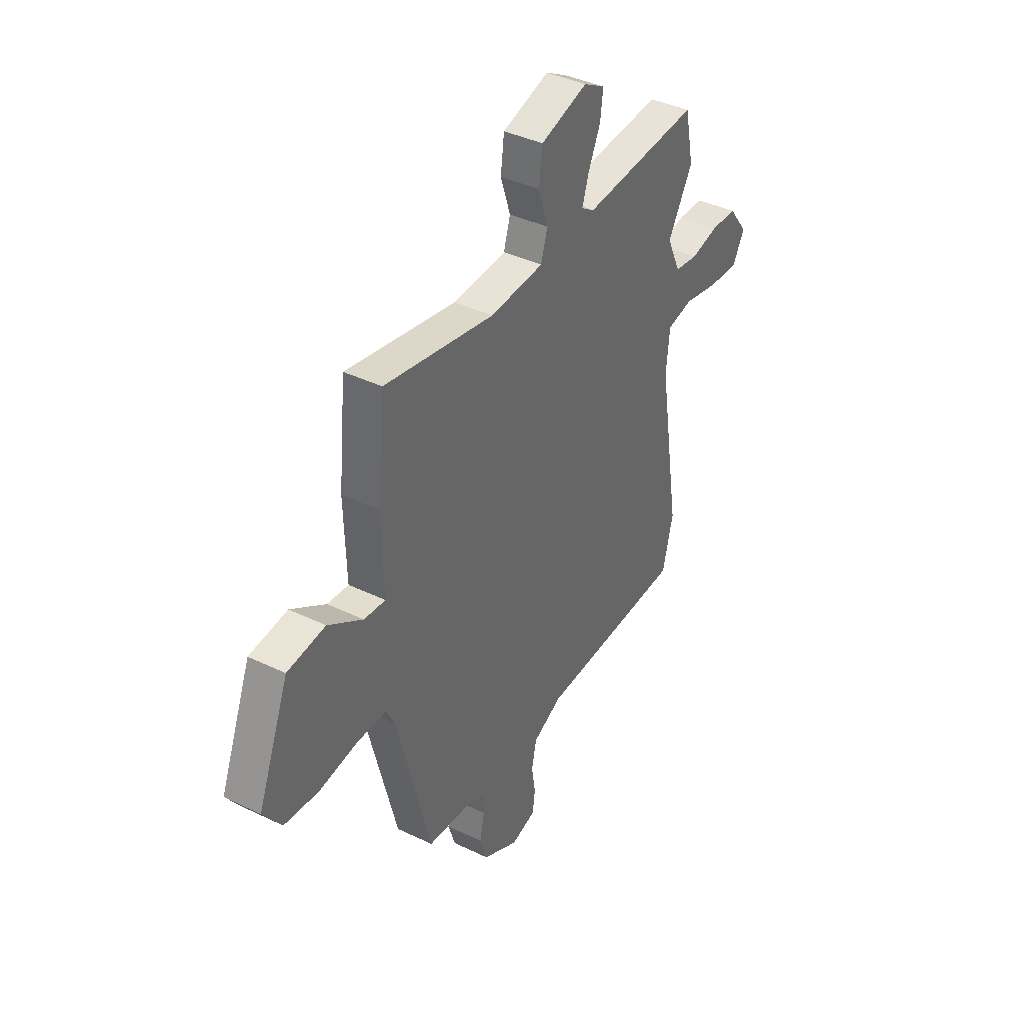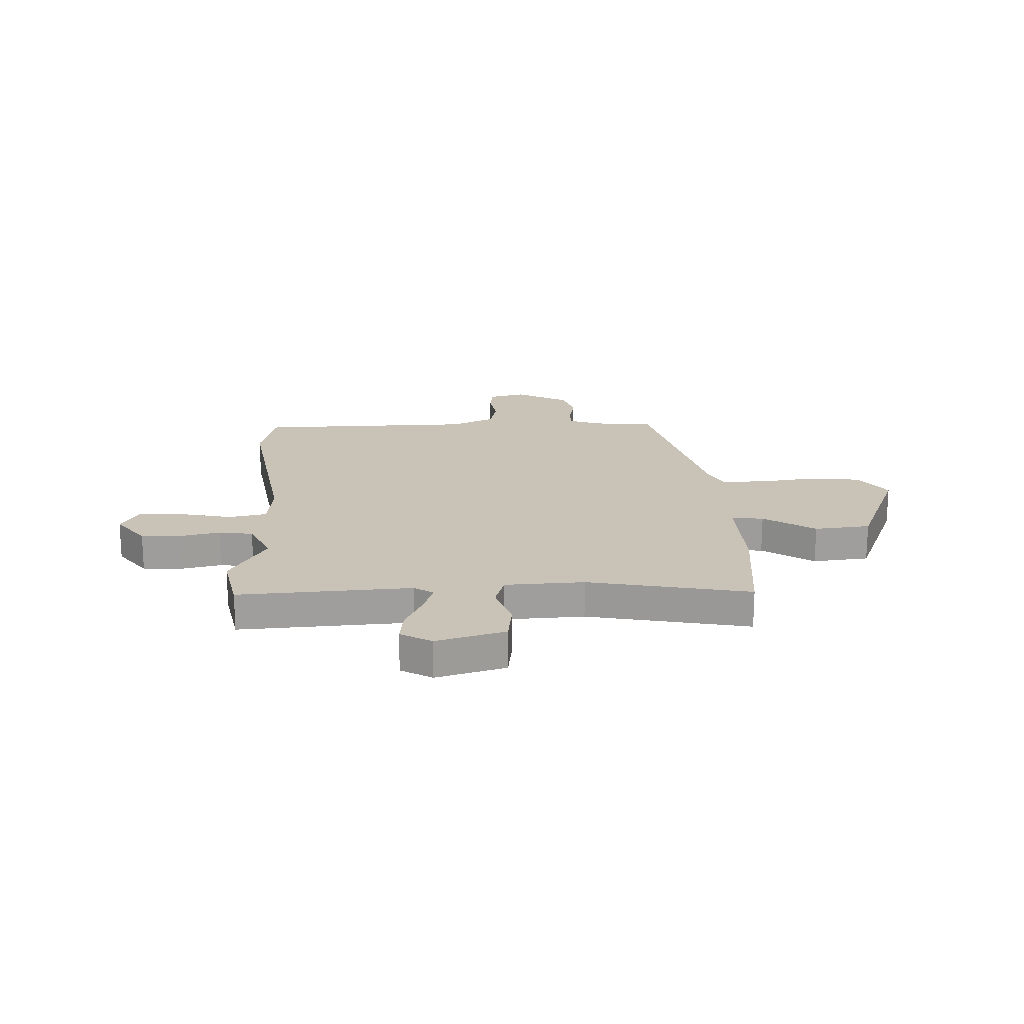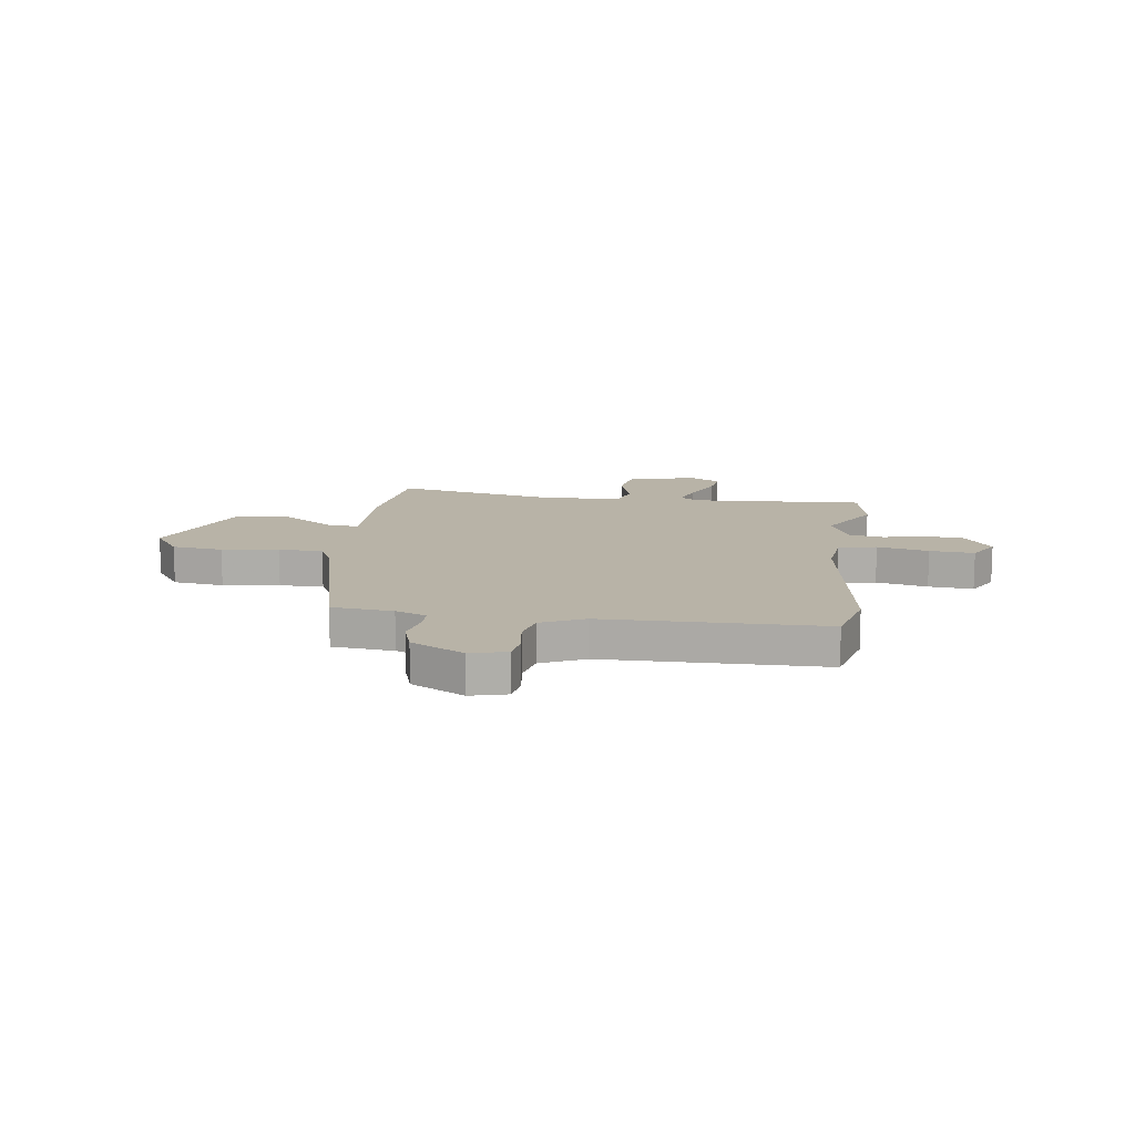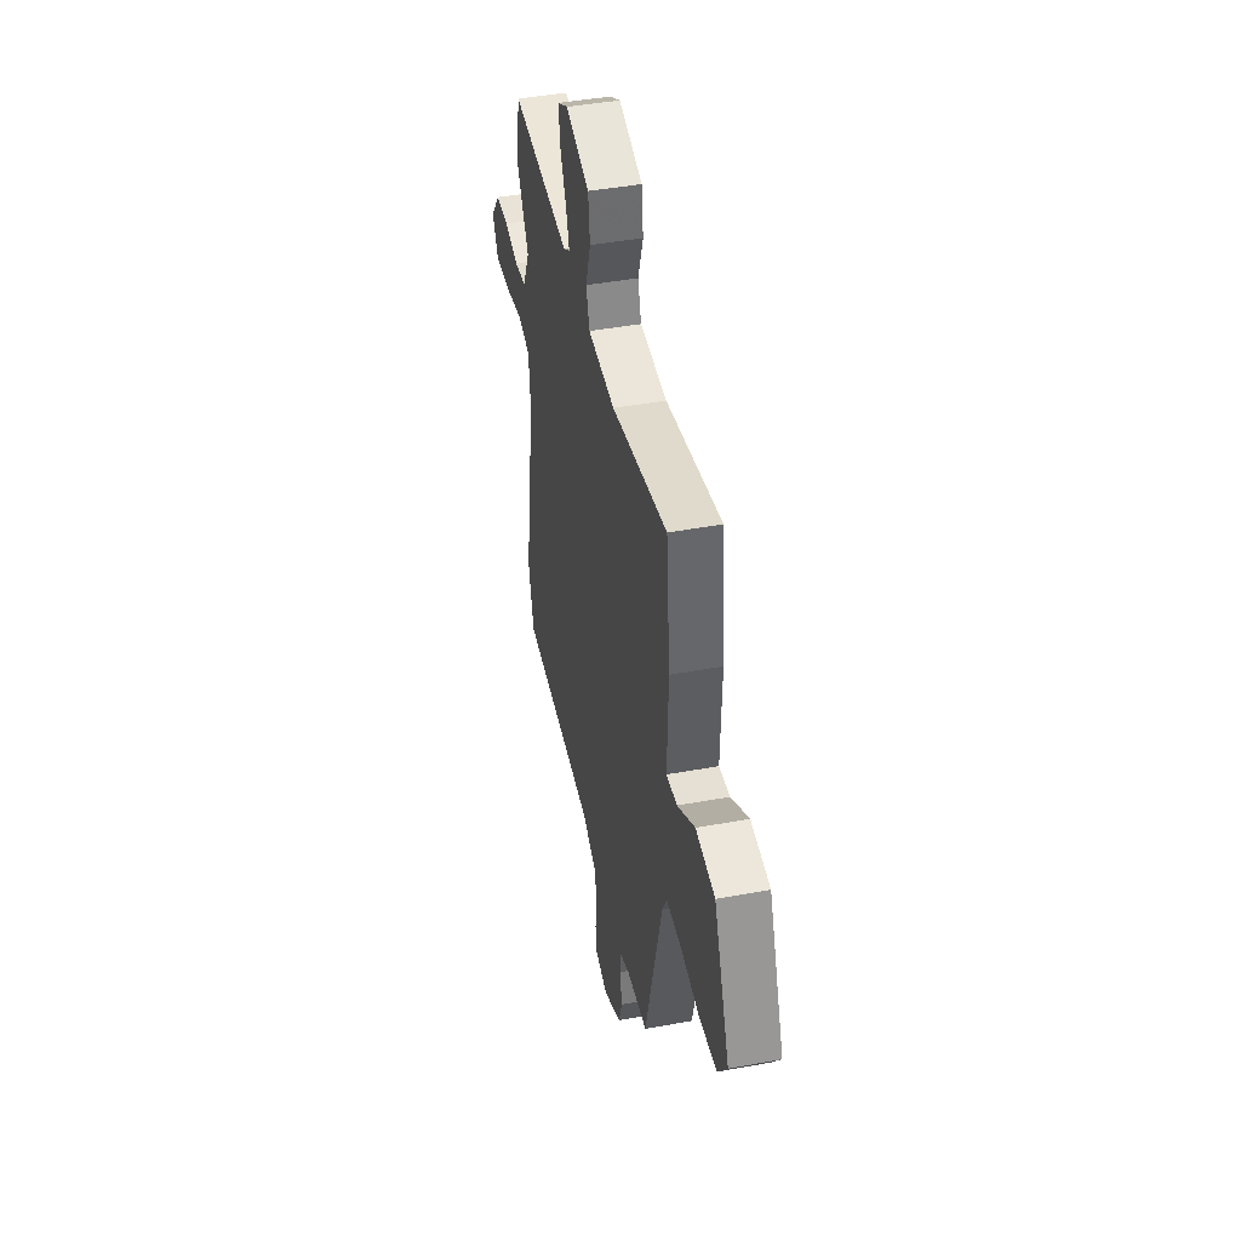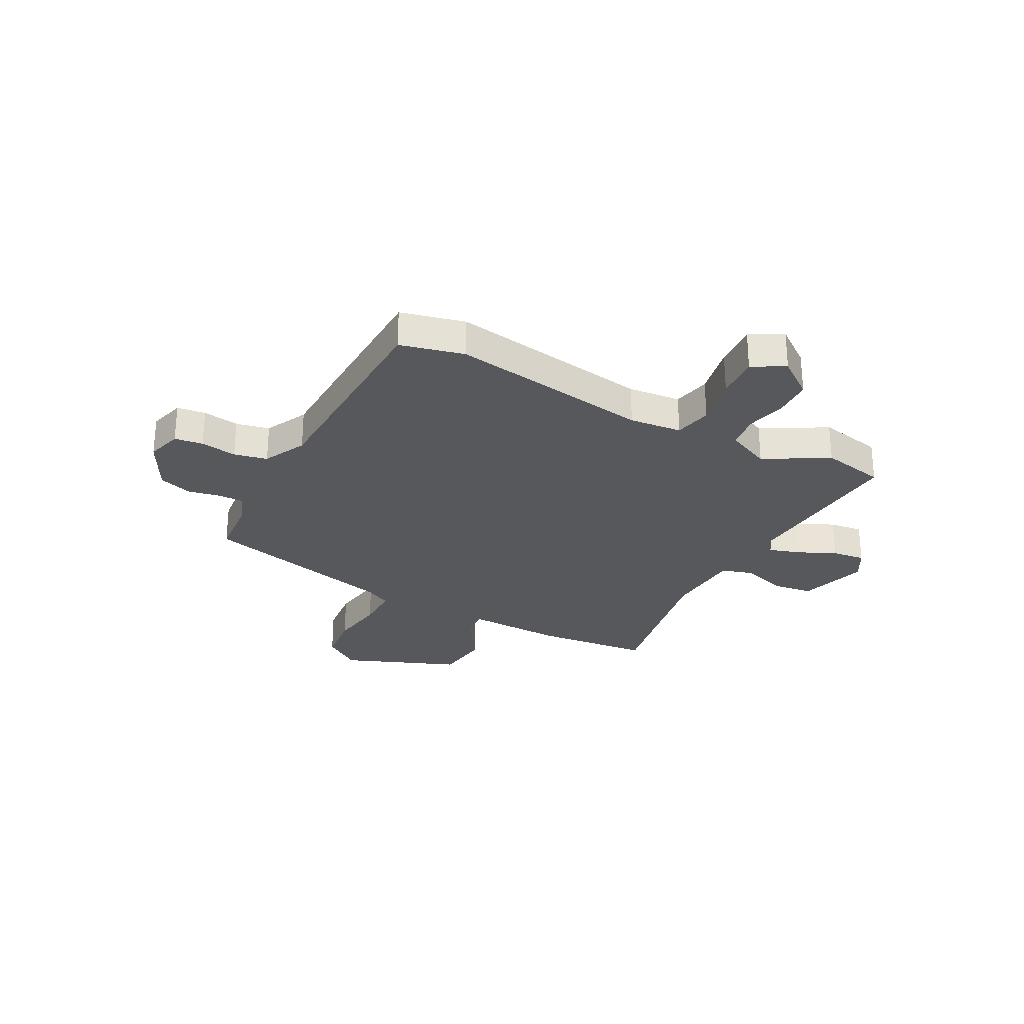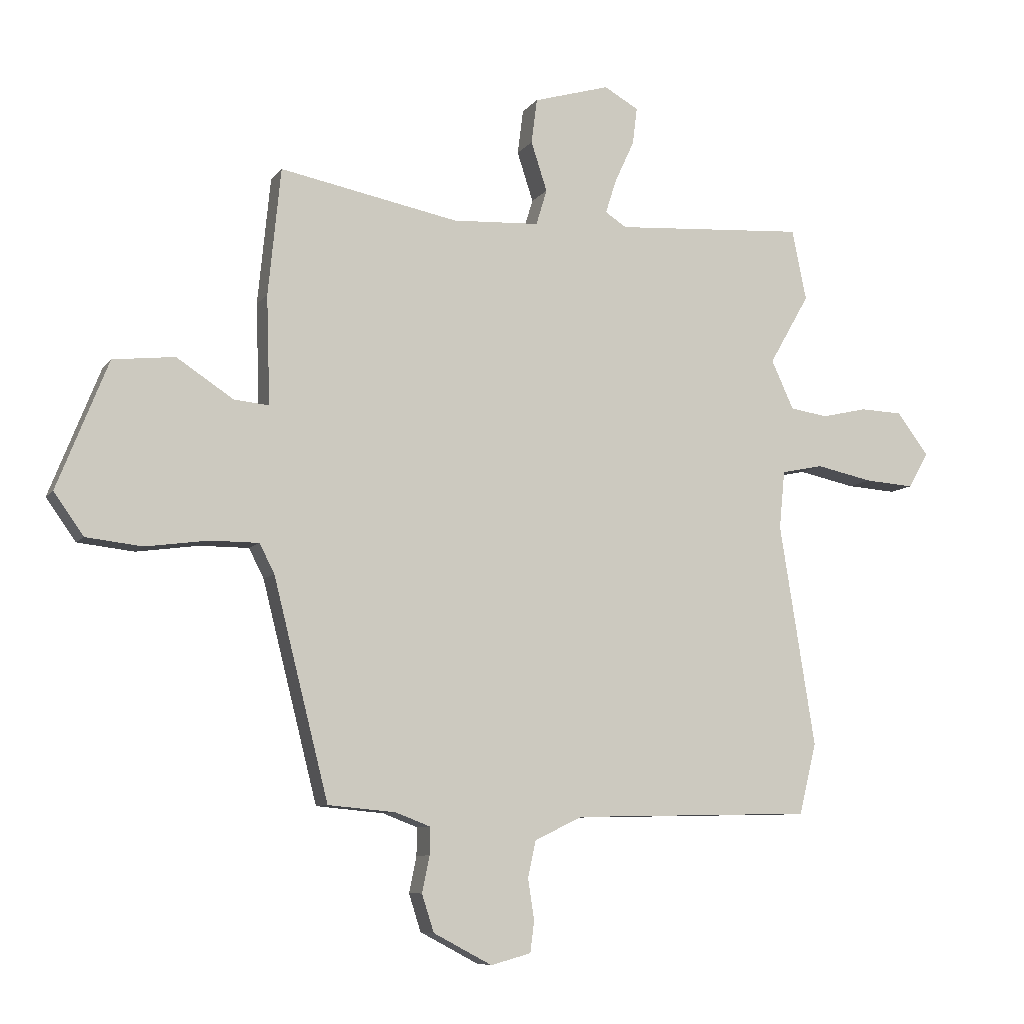
<metadata>
{"format":"obj","ext":"obj","renderer":"f3d","projection":"perspective","resolution":1024,"background":"white","views":[{"elev":39.7,"azim":120.9,"up":"+Z"},{"elev":19.4,"azim":-2.1,"up":"+Y"},{"elev":12.9,"azim":-171.7,"up":"+Y"},{"elev":44.1,"azim":77.9,"up":"+Z"},{"elev":-27.7,"azim":-118.1,"up":"+Y"},{"elev":-8.3,"azim":159.6,"up":"+Z"}]}
</metadata>
<code>
v -0.492 0.07 -0.533
v -0.522 0.07 -0.41
v -0.46 0.07 -0.022
v -0.47 0.07 0.079
v -0.543 0.07 0.094
v -0.642 0.07 0.073
v -0.728 0.07 0.067
v -0.763 0.07 0.129
v -0.708 0.07 0.202
v -0.634 0.07 0.205
v -0.555 0.07 0.187
v -0.489 0.07 0.197
v -0.45 0.07 0.282
v -0.52 0.07 0.404
v -0.495 0.07 0.527
v -0.162 0.07 0.505
v -0.125 0.07 0.529
v -0.144 0.07 0.588
v -0.178 0.07 0.662
v -0.186 0.07 0.726
v -0.126 0.07 0.76
v 0.007 0.07 0.721
v 0.017 0.07 0.643
v -0.011 0.07 0.557
v 0.008 0.07 0.495
v 0.16 0.07 0.487
v 0.472 0.07 0.548
v 0.494 0.07 0.327
v 0.488 0.07 0.138
v 0.549 0.07 0.144
v 0.648 0.07 0.209
v 0.756 0.07 0.197
v 0.845 0.07 -0.026
v 0.793 0.07 -0.099
v 0.695 0.07 -0.11
v 0.586 0.07 -0.095
v 0.501 0.07 -0.095
v 0.475 0.07 -0.146
v 0.379 0.07 -0.526
v 0.261 0.07 -0.537
v 0.201 0.07 -0.56
v 0.201 0.07 -0.608
v 0.214 0.07 -0.671
v 0.193 0.07 -0.736
v 0.091 0.07 -0.79
v 0.021 0.07 -0.771
v 0.014 0.07 -0.716
v 0.025 0.07 -0.646
v 0.011 0.07 -0.582
v -0.072 0.07 -0.542
v -0.492 0 -0.533
v -0.522 0 -0.41
v -0.46 0 -0.022
v -0.47 0 0.079
v -0.543 0 0.094
v -0.642 0 0.073
v -0.728 0 0.067
v -0.763 0 0.129
v -0.708 0 0.202
v -0.634 0 0.205
v -0.555 0 0.187
v -0.489 0 0.197
v -0.45 0 0.282
v -0.52 0 0.404
v -0.495 0 0.527
v -0.162 0 0.505
v -0.125 0 0.529
v -0.144 0 0.588
v -0.178 0 0.662
v -0.186 0 0.726
v -0.126 0 0.76
v 0.007 0 0.721
v 0.017 0 0.643
v -0.011 0 0.557
v 0.008 0 0.495
v 0.16 0 0.487
v 0.472 0 0.548
v 0.494 0 0.327
v 0.488 0 0.138
v 0.549 0 0.144
v 0.648 0 0.209
v 0.756 0 0.197
v 0.845 0 -0.026
v 0.793 0 -0.099
v 0.695 0 -0.11
v 0.586 0 -0.095
v 0.501 0 -0.095
v 0.475 0 -0.146
v 0.379 0 -0.526
v 0.261 0 -0.537
v 0.201 0 -0.56
v 0.201 0 -0.608
v 0.214 0 -0.671
v 0.193 0 -0.736
v 0.091 0 -0.79
v 0.021 0 -0.771
v 0.014 0 -0.716
v 0.025 0 -0.646
v 0.011 0 -0.582
v -0.072 0 -0.542
f 46 47 48
f 45 46 48
f 44 45 48
f 43 44 48
f 42 43 48
f 41 42 48 49
f 40 41 49 50
f 1 2 3
f 50 1 3
f 40 50 3
f 39 40 3
f 38 39 3
f 34 35 36
f 33 34 36
f 32 33 36
f 31 32 36
f 30 31 36
f 29 30 36 37
f 26 27 28 29
f 38 3 4
f 37 38 4
f 29 37 4
f 26 29 4
f 25 26 4
f 22 23 24
f 21 22 24
f 20 21 24
f 19 20 24
f 18 19 24
f 17 18 24 25
f 13 14 15 16
f 17 25 4
f 16 17 4
f 13 16 4
f 12 13 4
f 9 10 11
f 8 9 11
f 7 8 11
f 6 7 11
f 5 6 11
f 4 5 11 12
f 98 97 96
f 98 96 95
f 98 95 94
f 98 94 93
f 98 93 92
f 99 98 92 91
f 100 99 91 90
f 53 52 51
f 53 51 100
f 53 100 90
f 53 90 89
f 53 89 88
f 86 85 84
f 86 84 83
f 86 83 82
f 86 82 81
f 86 81 80
f 87 86 80 79
f 79 78 77 76
f 54 53 88
f 54 88 87
f 54 87 79
f 54 79 76
f 54 76 75
f 74 73 72
f 74 72 71
f 74 71 70
f 74 70 69
f 74 69 68
f 75 74 68 67
f 66 65 64 63
f 54 75 67
f 54 67 66
f 54 66 63
f 54 63 62
f 61 60 59
f 61 59 58
f 61 58 57
f 61 57 56
f 61 56 55
f 62 61 55 54
f 1 51 52 2
f 2 52 53 3
f 3 53 54 4
f 4 54 55 5
f 5 55 56 6
f 6 56 57 7
f 7 57 58 8
f 8 58 59 9
f 9 59 60 10
f 10 60 61 11
f 11 61 62 12
f 12 62 63 13
f 13 63 64 14
f 14 64 65 15
f 15 65 66 16
f 16 66 67 17
f 17 67 68 18
f 18 68 69 19
f 19 69 70 20
f 20 70 71 21
f 21 71 72 22
f 22 72 73 23
f 23 73 74 24
f 24 74 75 25
f 25 75 76 26
f 26 76 77 27
f 27 77 78 28
f 28 78 79 29
f 29 79 80 30
f 30 80 81 31
f 31 81 82 32
f 32 82 83 33
f 33 83 84 34
f 34 84 85 35
f 35 85 86 36
f 36 86 87 37
f 37 87 88 38
f 38 88 89 39
f 39 89 90 40
f 40 90 91 41
f 41 91 92 42
f 42 92 93 43
f 43 93 94 44
f 44 94 95 45
f 45 95 96 46
f 46 96 97 47
f 47 97 98 48
f 48 98 99 49
f 49 99 100 50
f 50 100 51 1

</code>
